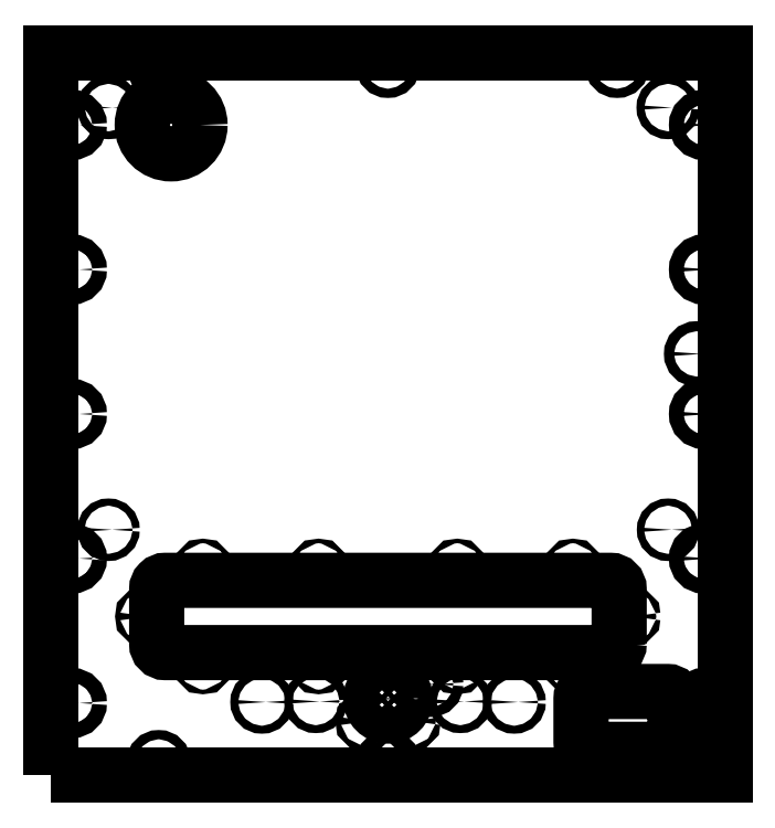
<metadata>
{"format":"dxf","ext":"dxf","renderer":"ezdxf+matplotlib","layout":"modelspace","background":"white","min_lineweight":24,"dpi":150}
</metadata>
<code>
0
SECTION
2
ENTITIES
0
CIRCLE
8
0
10
-180.6
20
-35.07
30
0
40
1.588
210
-1.648e-58
220
-1.262e-29
230
1
0
CIRCLE
8
0
10
-356.6
20
-101.1
30
0
40
1.587
210
-9.126e-58
220
1.431e-101
230
1
0
CIRCLE
8
0
10
-396.6
20
-68.07
30
0
40
1.587
210
5.83e-58
220
5.839e-102
230
1
0
CIRCLE
8
0
10
-276.6
20
-101.1
30
0
40
1.588
210
-9.126e-58
220
-1.262e-29
230
1
0
CIRCLE
8
0
10
-180.6
20
-101.1
30
0
40
1.588
210
-9.126e-58
220
-1.262e-29
230
1
0
CIRCLE
8
0
10
-100.6
20
-35.07
30
0
40
1.587
210
-1.648e-58
220
4.666e-103
230
1
0
CIRCLE
8
0
10
-276.6
20
-35.07
30
0
40
1.588
210
-1.648e-58
220
-1.262e-29
230
1
0
CIRCLE
8
0
10
-356.6
20
-35.07
30
0
40
1.587
210
-1.648e-58
220
4.666e-103
230
1
0
CIRCLE
8
0
10
-60.6
20
-68.07
30
0
40
1.588
210
5.83e-58
220
5.839e-102
230
1
0
CIRCLE
8
0
10
-100.6
20
-101.1
30
0
40
1.587
210
-9.126e-58
220
1.431e-101
230
1
0
CIRCLE
8
0
10
-15
20
113.6
30
0
40
3.5
210
-1.648e-58
220
4.666e-103
230
1
0
CIRCLE
8
0
10
-199
20
-115
30
0
40
3.5
210
6.131e-46
220
-6.546e-63
230
1
0
CIRCLE
8
0
10
-34.74
20
-8.075
30
0
40
2.5
210
-4.569e-60
220
3.586e-106
230
1
0
CIRCLE
8
0
10
-34.74
20
284
30
0
40
2.75
210
-3.476e-57
220
2.076e-100
230
1
0
CIRCLE
8
0
10
-421.9
20
-8.075
30
0
40
2.5
210
-4.569e-60
220
3.586e-106
230
1
0
CIRCLE
8
0
10
-421.9
20
284
30
0
40
2.75
210
-3.476e-57
220
2.076e-100
230
1
0
LWPOLYLINE
8
0
90
8
70
1
43
0
10
-68.6
20
-87.07
10
-68.6
20
-49.07
42
0.4142
10
-74.6
20
-43.07
10
-382.6
20
-43.07
42
0.4142
10
-388.6
20
-49.07
10
-388.6
20
-87.07
42
0.4142
10
-382.6
20
-93.07
10
-74.6
20
-93.07
42
0.4142
0
CIRCLE
8
0
10
-378.6
20
272
30
0
40
20
210
2.079e-57
220
7.422e-101
230
1
0
LWPOLYLINE
8
0
90
8
70
1
43
0
10
-90
20
-160
10
-35
20
-160
42
0.4142
10
-30
20
-155
10
-30
20
-125
42
0.4142
10
-35
20
-120
10
-90
20
-120
42
0.4142
10
-95
20
-125
10
-95
20
-155
42
0.4142
0
CIRCLE
8
0
10
-447.2
20
-27.98
30
0
40
5.08
210
-1.648e-58
220
4.666e-103
230
1
0
CIRCLE
8
0
10
-70
20
-169
30
0
40
3.2
210
-1.121e-44
220
-4.003e-88
230
1
0
CIRCLE
8
0
10
-10
20
172
30
0
40
5.08
210
-1.121e-44
220
-4.003e-88
230
1
0
CIRCLE
8
0
10
-387.2
20
313
30
0
40
3.2
210
-1.121e-44
220
-4.003e-88
230
1
0
CIRCLE
8
0
10
-228.6
20
313
30
0
40
3.2
210
-1.121e-44
220
-4.003e-88
230
1
0
CIRCLE
8
0
10
-10
20
72.02
30
0
40
5.08
210
-1.121e-44
220
3.174e-89
230
1
0
CIRCLE
8
0
10
-228.6
20
-169
30
0
40
3.2
210
-1.121e-44
220
-4.003e-88
230
1
0
CIRCLE
8
0
10
-447.2
20
72.02
30
0
40
5.08
210
-1.648e-58
220
4.666e-103
230
1
0
CIRCLE
8
0
10
-447.2
20
-128
30
0
40
5.08
210
-1.648e-58
220
4.666e-103
230
1
0
CIRCLE
8
0
10
-10
20
-128
30
0
40
5.08
210
-1.121e-44
220
3.174e-89
230
1
0
CIRCLE
8
0
10
-10
20
272
30
0
40
5.08
210
-1.121e-44
220
-4.003e-88
230
1
0
CIRCLE
8
0
10
-447.2
20
272
30
0
40
5.08
210
2.079e-57
220
7.422e-101
230
1
0
CIRCLE
8
0
10
-70
20
313
30
0
40
3.2
210
-1.121e-44
220
-4.003e-88
230
1
0
CIRCLE
8
0
10
-10
20
-27.98
30
0
40
5.08
210
-1.121e-44
220
3.174e-89
230
1
0
CIRCLE
8
0
10
-387.2
20
-169
30
0
40
3.2
210
-1.121e-44
220
-4.003e-88
230
1
0
CIRCLE
8
0
10
-447.2
20
172
30
0
40
5.08
210
2.079e-57
220
7.422e-101
230
1
0
CIRCLE
8
0
10
-228.5
20
-125
30
0
40
12
210
-1.433e-57
220
3.527e-101
230
1
0
CIRCLE
8
0
10
-213
20
-140.5
30
0
40
1.75
210
-6.708e-45
220
7.783e-69
230
1
0
CIRCLE
8
0
10
-141.2
20
-127.3
30
0
40
2.75
210
-6.708e-45
220
7.783e-69
230
1
0
CIRCLE
8
0
10
-213
20
-109.5
30
0
40
1.75
210
-6.708e-45
220
7.783e-69
230
1
0
CIRCLE
8
0
10
-244
20
-140.5
30
0
40
1.75
210
-6.708e-45
220
7.783e-69
230
1
0
CIRCLE
8
0
10
-244
20
-109.5
30
0
40
1.75
210
-6.708e-45
220
7.783e-69
230
1
0
CIRCLE
8
0
10
-178.5
20
-126.9
30
0
40
2.75
210
-6.708e-45
220
7.783e-69
230
1
0
CIRCLE
8
0
10
-278.5
20
-126.9
30
0
40
2.75
210
-6.708e-45
220
7.783e-69
230
1
0
CIRCLE
8
0
10
-315.8
20
-127.3
30
0
40
2.75
210
-6.708e-45
220
7.783e-69
230
1
0
LWPOLYLINE
8
0
90
4
70
1
43
0
10
-462.2
20
-178
10
-462.2
20
322
10
5
20
322
10
5
20
-178
0
ENDSEC
0
EOF

</code>
